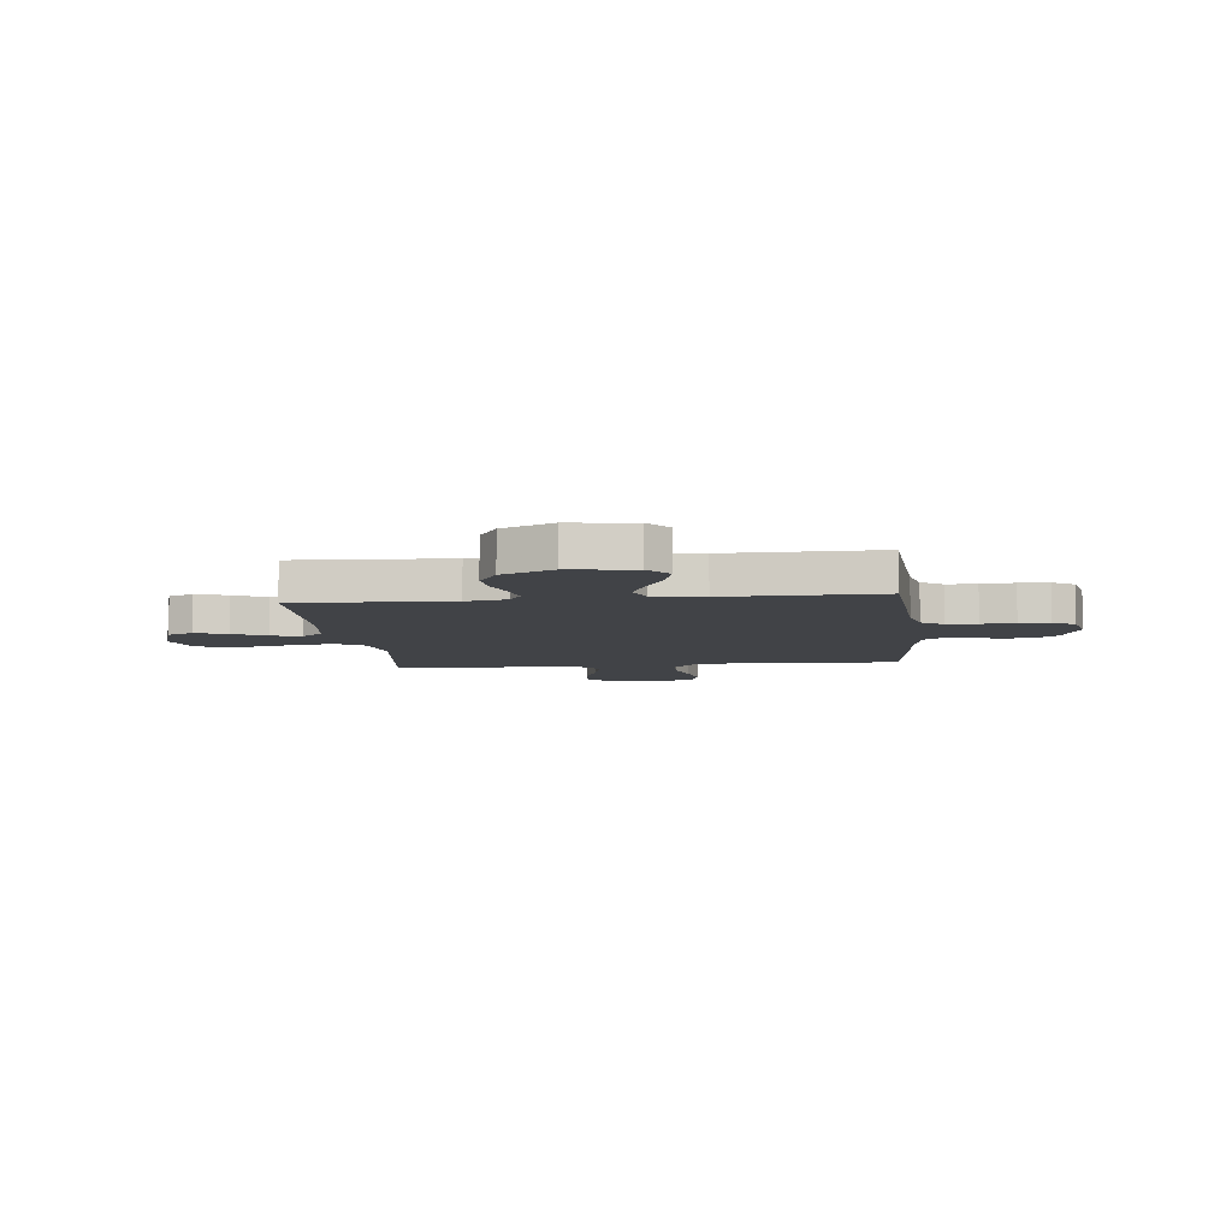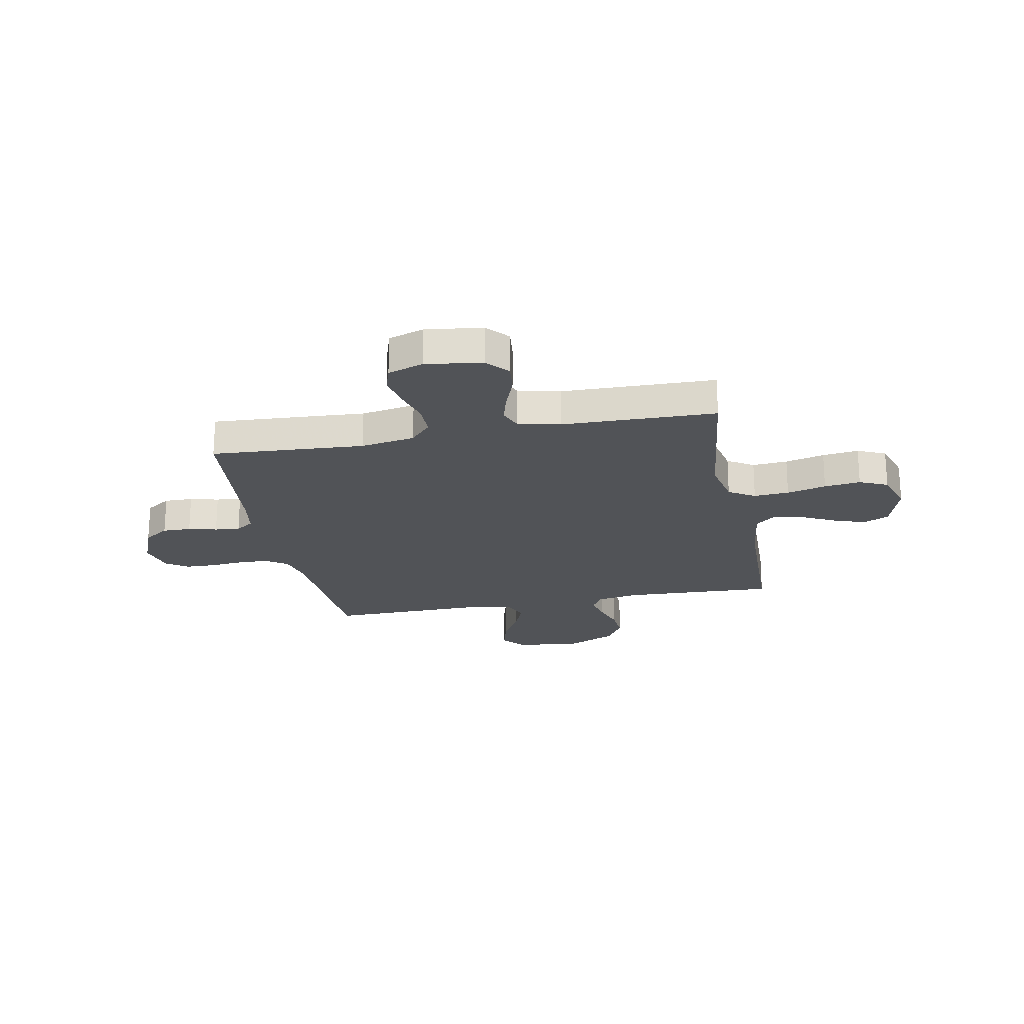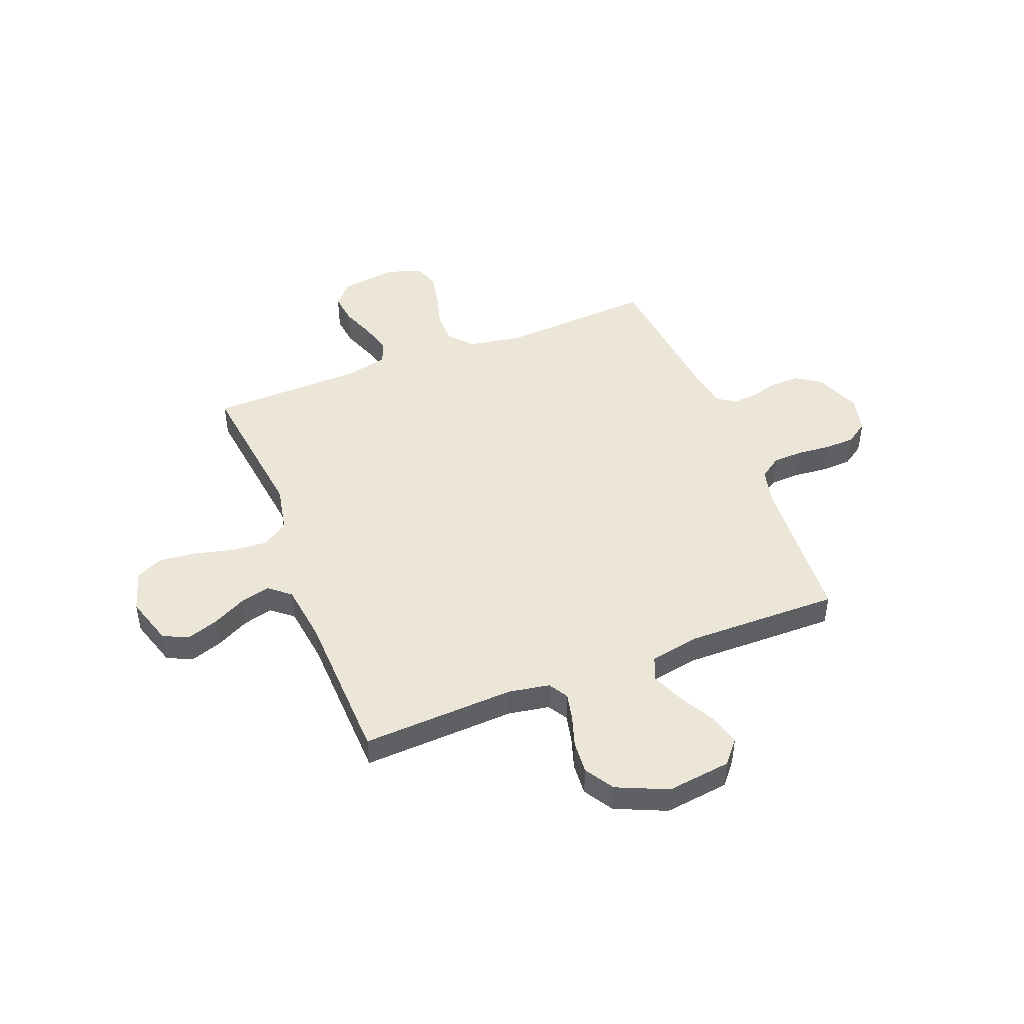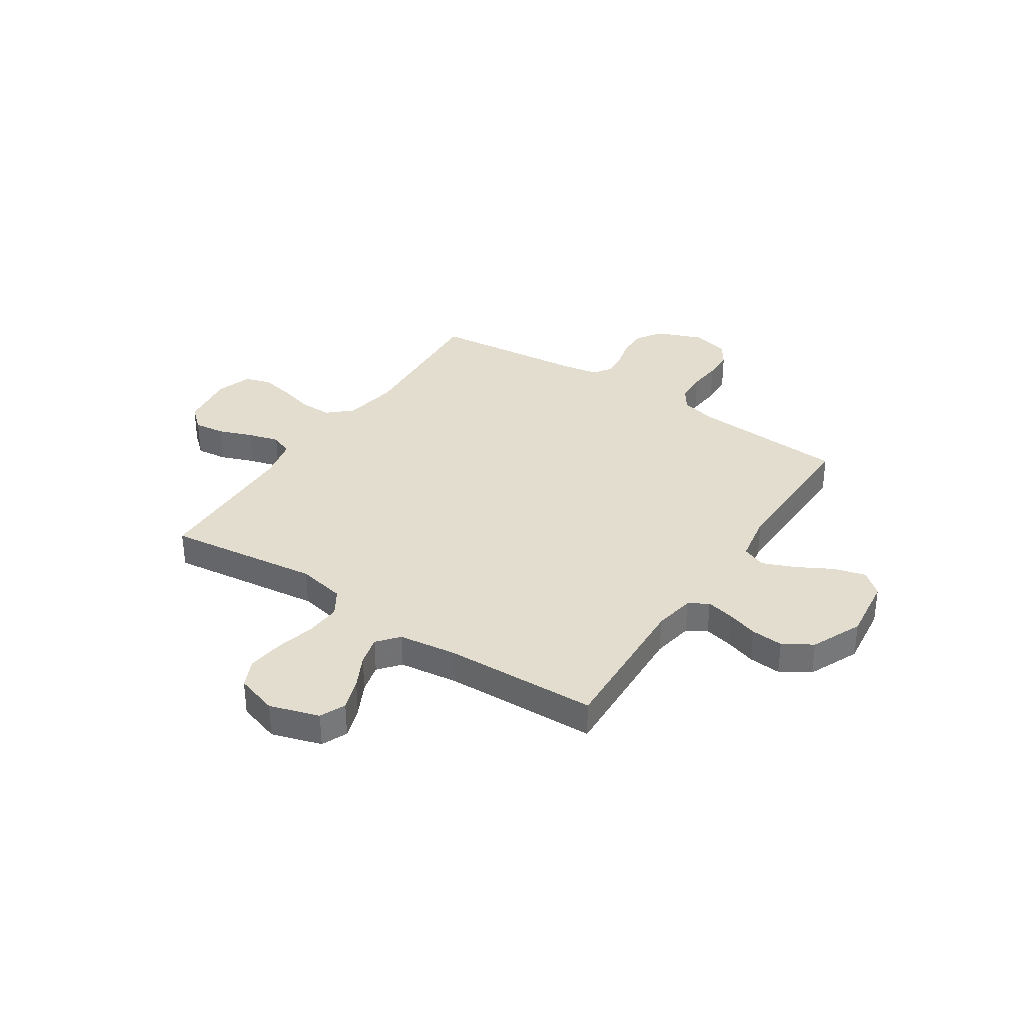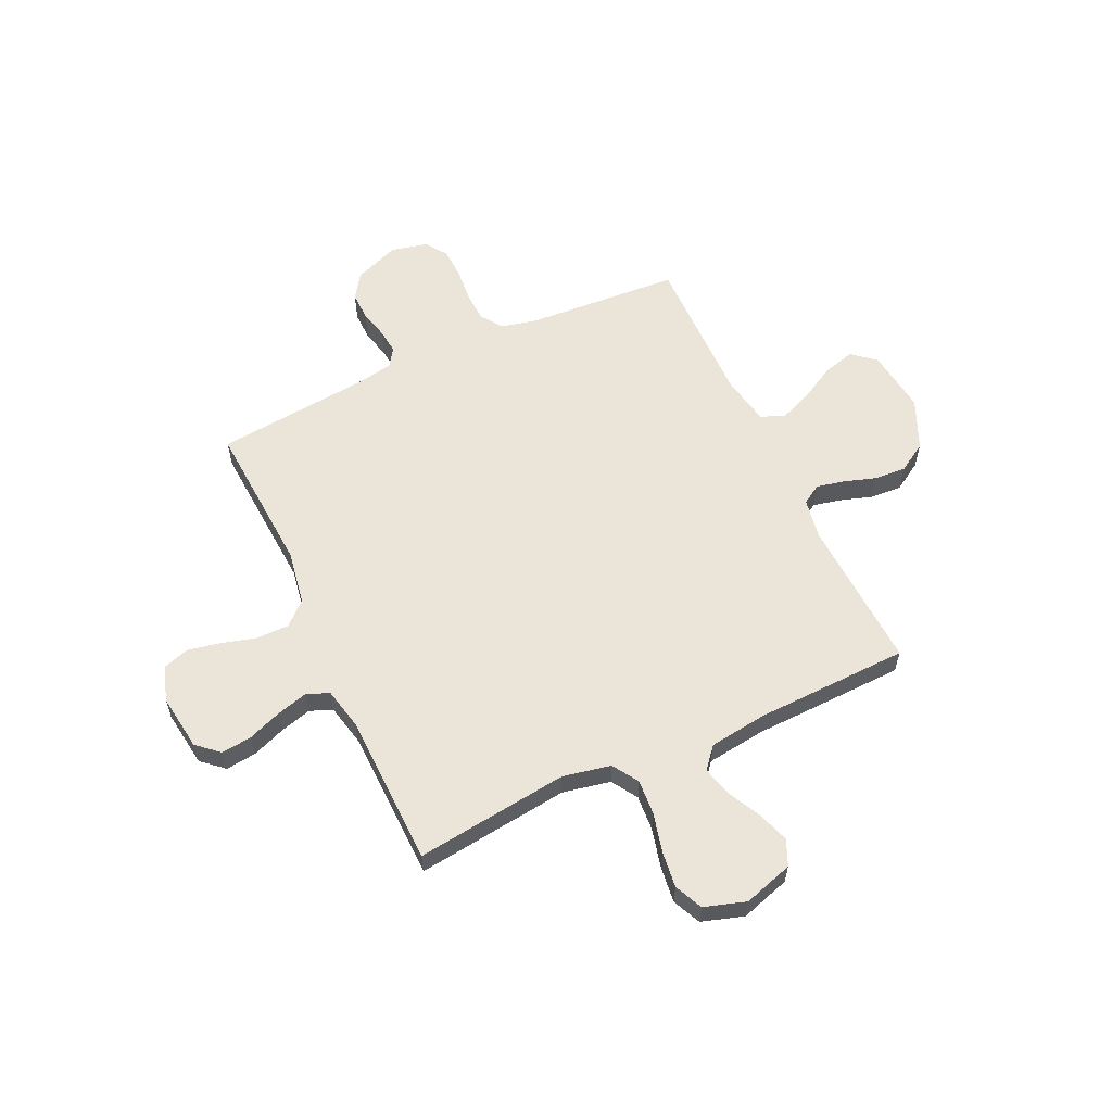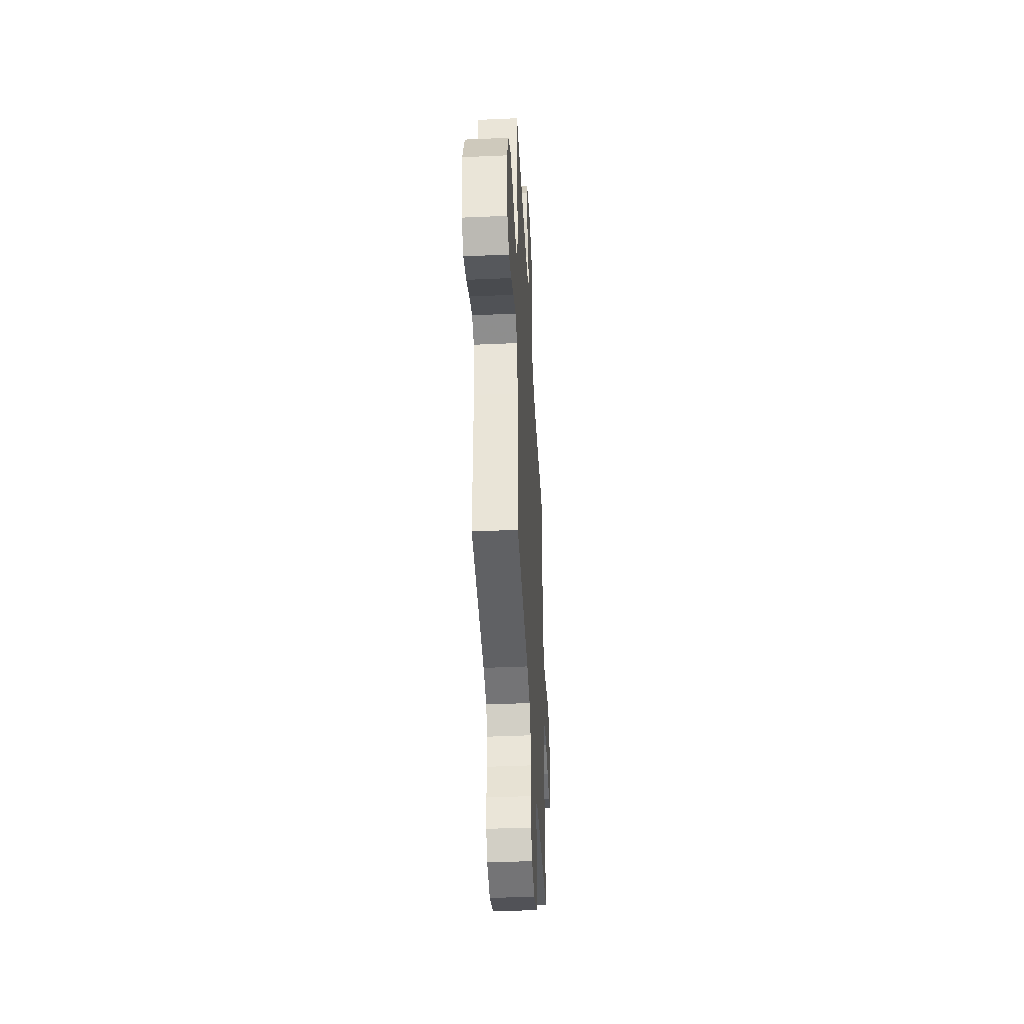
<metadata>
{"format":"obj","ext":"obj","renderer":"f3d","projection":"perspective","resolution":1024,"background":"white","views":[{"elev":-7.3,"azim":96.3,"up":"+Y"},{"elev":-21.9,"azim":-78.9,"up":"+Y"},{"elev":46.6,"azim":68.6,"up":"+Y"},{"elev":34.8,"azim":33.4,"up":"+Y"},{"elev":58.8,"azim":-25.0,"up":"+Y"},{"elev":-43.1,"azim":93.0,"up":"+Z"}]}
</metadata>
<code>
v -0.5 0.07 0.5
v -0.2 0.07 0.463
v -0.106 0.07 0.482
v -0.074 0.07 0.533
v -0.079 0.07 0.602
v -0.098 0.07 0.679
v -0.107 0.07 0.75
v -0.082 0.07 0.805
v 0 0.07 0.831
v 0.097 0.07 0.801
v 0.119 0.07 0.751
v 0.098 0.07 0.689
v 0.065 0.07 0.624
v 0.05 0.07 0.566
v 0.085 0.07 0.524
v 0.2 0.07 0.509
v 0.5 0.07 0.5
v 0.486 0.07 0.2
v 0.5 0.07 0.12
v 0.538 0.07 0.097
v 0.592 0.07 0.109
v 0.654 0.07 0.129
v 0.717 0.07 0.134
v 0.774 0.07 0.099
v 0.818 0.07 0
v 0.802 0.07 -0.126
v 0.757 0.07 -0.164
v 0.694 0.07 -0.147
v 0.625 0.07 -0.109
v 0.561 0.07 -0.083
v 0.514 0.07 -0.102
v 0.496 0.07 -0.2
v 0.5 0.07 -0.5
v 0.2 0.07 -0.52
v 0.128 0.07 -0.537
v 0.099 0.07 -0.58
v 0.097 0.07 -0.639
v 0.103 0.07 -0.704
v 0.101 0.07 -0.763
v 0.072 0.07 -0.806
v 0 0.07 -0.823
v -0.089 0.07 -0.788
v -0.122 0.07 -0.739
v -0.121 0.07 -0.683
v -0.107 0.07 -0.627
v -0.102 0.07 -0.578
v -0.126 0.07 -0.543
v -0.2 0.07 -0.53
v -0.5 0.07 -0.5
v -0.481 0.07 -0.2
v -0.499 0.07 -0.094
v -0.544 0.07 -0.053
v -0.607 0.07 -0.053
v -0.676 0.07 -0.072
v -0.741 0.07 -0.085
v -0.791 0.07 -0.069
v -0.814 0.07 0
v -0.799 0.07 0.111
v -0.756 0.07 0.149
v -0.696 0.07 0.142
v -0.63 0.07 0.117
v -0.569 0.07 0.1
v -0.525 0.07 0.118
v -0.507 0.07 0.2
v -0.5 0 0.5
v -0.2 0 0.463
v -0.106 0 0.482
v -0.074 0 0.533
v -0.079 0 0.602
v -0.098 0 0.679
v -0.107 0 0.75
v -0.082 0 0.805
v 0 0 0.831
v 0.097 0 0.801
v 0.119 0 0.751
v 0.098 0 0.689
v 0.065 0 0.624
v 0.05 0 0.566
v 0.085 0 0.524
v 0.2 0 0.509
v 0.5 0 0.5
v 0.486 0 0.2
v 0.5 0 0.12
v 0.538 0 0.097
v 0.592 0 0.109
v 0.654 0 0.129
v 0.717 0 0.134
v 0.774 0 0.099
v 0.818 0 0
v 0.802 0 -0.126
v 0.757 0 -0.164
v 0.694 0 -0.147
v 0.625 0 -0.109
v 0.561 0 -0.083
v 0.514 0 -0.102
v 0.496 0 -0.2
v 0.5 0 -0.5
v 0.2 0 -0.52
v 0.128 0 -0.537
v 0.099 0 -0.58
v 0.097 0 -0.639
v 0.103 0 -0.704
v 0.101 0 -0.763
v 0.072 0 -0.806
v 0 0 -0.823
v -0.089 0 -0.788
v -0.122 0 -0.739
v -0.121 0 -0.683
v -0.107 0 -0.627
v -0.102 0 -0.578
v -0.126 0 -0.543
v -0.2 0 -0.53
v -0.5 0 -0.5
v -0.481 0 -0.2
v -0.499 0 -0.094
v -0.544 0 -0.053
v -0.607 0 -0.053
v -0.676 0 -0.072
v -0.741 0 -0.085
v -0.791 0 -0.069
v -0.814 0 0
v -0.799 0 0.111
v -0.756 0 0.149
v -0.696 0 0.142
v -0.63 0 0.117
v -0.569 0 0.1
v -0.525 0 0.118
v -0.507 0 0.2
f 58 59 60 61
f 58 61 62
f 57 58 62
f 56 57 62
f 53 54 55 56
f 53 56 62 63
f 48 49 50
f 47 48 50 51
f 42 43 44 45
f 42 45 46
f 41 42 46
f 40 41 46
f 37 38 39 40
f 36 37 40 46
f 35 36 46 47
f 32 33 34
f 31 32 34 35
f 26 27 28 29
f 26 29 30
f 25 26 30
f 24 25 30
f 21 22 23 24
f 20 21 24 30
f 19 20 30 31
f 16 17 18
f 15 16 18 19
f 10 11 12 13
f 10 13 14
f 9 10 14
f 8 9 14
f 5 6 7 8
f 4 5 8 14
f 3 4 14 15
f 64 1 2
f 63 64 2 3
f 52 53 63 3
f 31 35 47 51
f 19 31 51 52
f 3 15 19 52
f 125 124 123 122
f 126 125 122
f 126 122 121
f 126 121 120
f 120 119 118 117
f 127 126 120 117
f 114 113 112
f 115 114 112 111
f 109 108 107 106
f 110 109 106
f 110 106 105
f 110 105 104
f 104 103 102 101
f 110 104 101 100
f 111 110 100 99
f 98 97 96
f 99 98 96 95
f 93 92 91 90
f 94 93 90
f 94 90 89
f 94 89 88
f 88 87 86 85
f 94 88 85 84
f 95 94 84 83
f 82 81 80
f 83 82 80 79
f 77 76 75 74
f 78 77 74
f 78 74 73
f 78 73 72
f 72 71 70 69
f 78 72 69 68
f 79 78 68 67
f 66 65 128
f 67 66 128 127
f 67 127 117 116
f 115 111 99 95
f 116 115 95 83
f 116 83 79 67
f 1 65 66 2
f 2 66 67 3
f 3 67 68 4
f 4 68 69 5
f 5 69 70 6
f 6 70 71 7
f 7 71 72 8
f 8 72 73 9
f 9 73 74 10
f 10 74 75 11
f 11 75 76 12
f 12 76 77 13
f 13 77 78 14
f 14 78 79 15
f 15 79 80 16
f 16 80 81 17
f 17 81 82 18
f 18 82 83 19
f 19 83 84 20
f 20 84 85 21
f 21 85 86 22
f 22 86 87 23
f 23 87 88 24
f 24 88 89 25
f 25 89 90 26
f 26 90 91 27
f 27 91 92 28
f 28 92 93 29
f 29 93 94 30
f 30 94 95 31
f 31 95 96 32
f 32 96 97 33
f 33 97 98 34
f 34 98 99 35
f 35 99 100 36
f 36 100 101 37
f 37 101 102 38
f 38 102 103 39
f 39 103 104 40
f 40 104 105 41
f 41 105 106 42
f 42 106 107 43
f 43 107 108 44
f 44 108 109 45
f 45 109 110 46
f 46 110 111 47
f 47 111 112 48
f 48 112 113 49
f 49 113 114 50
f 50 114 115 51
f 51 115 116 52
f 52 116 117 53
f 53 117 118 54
f 54 118 119 55
f 55 119 120 56
f 56 120 121 57
f 57 121 122 58
f 58 122 123 59
f 59 123 124 60
f 60 124 125 61
f 61 125 126 62
f 62 126 127 63
f 63 127 128 64
f 64 128 65 1

</code>
